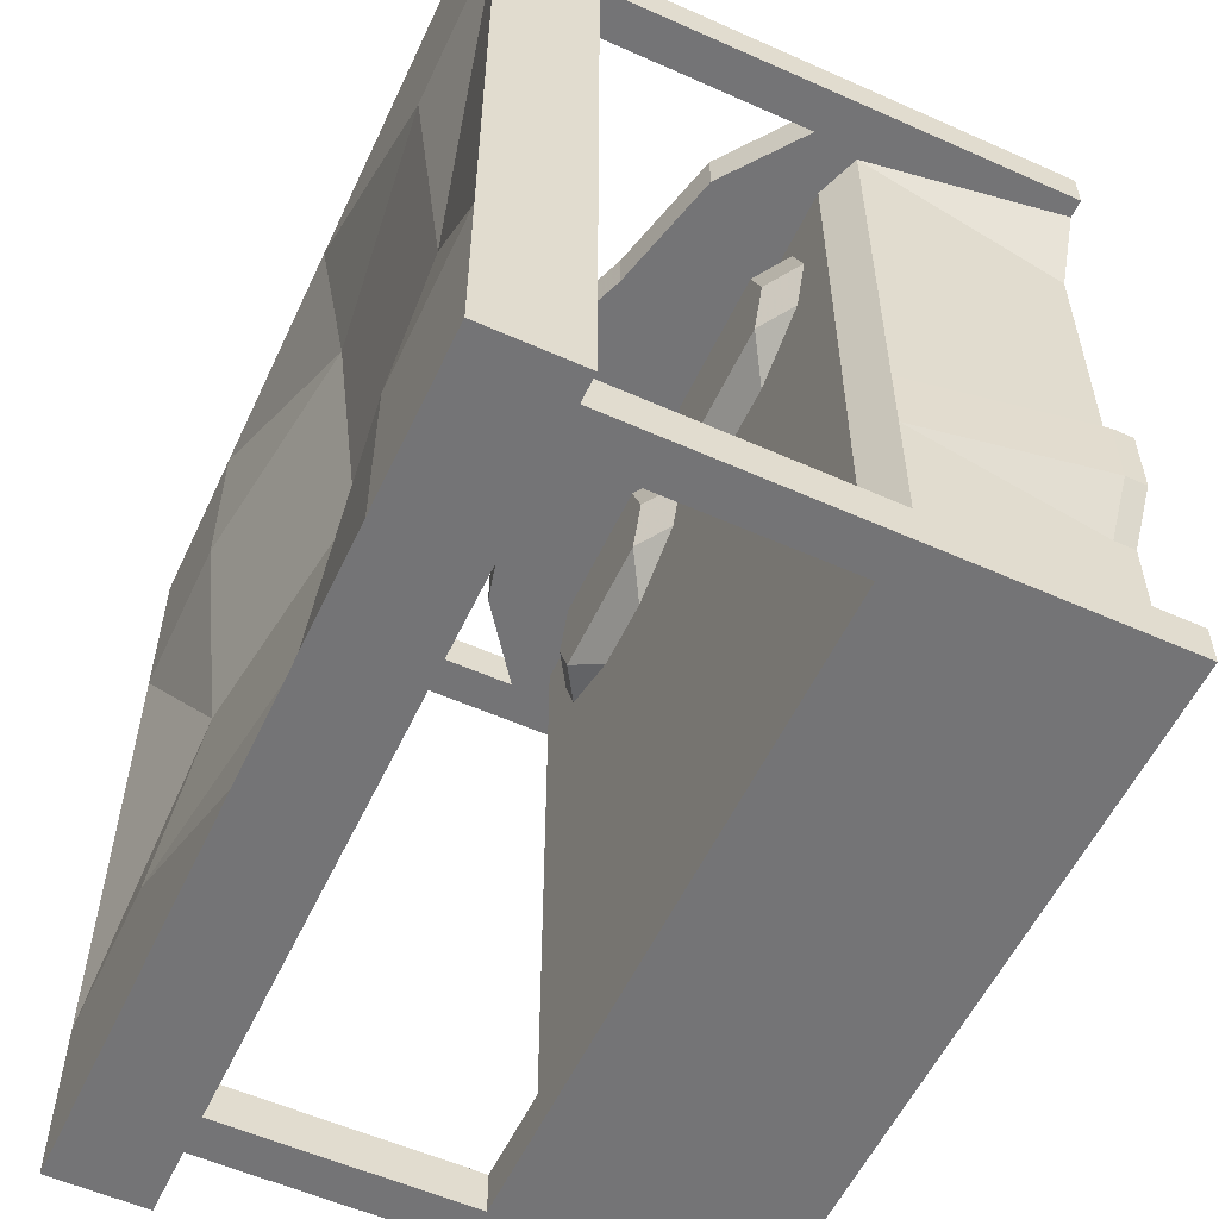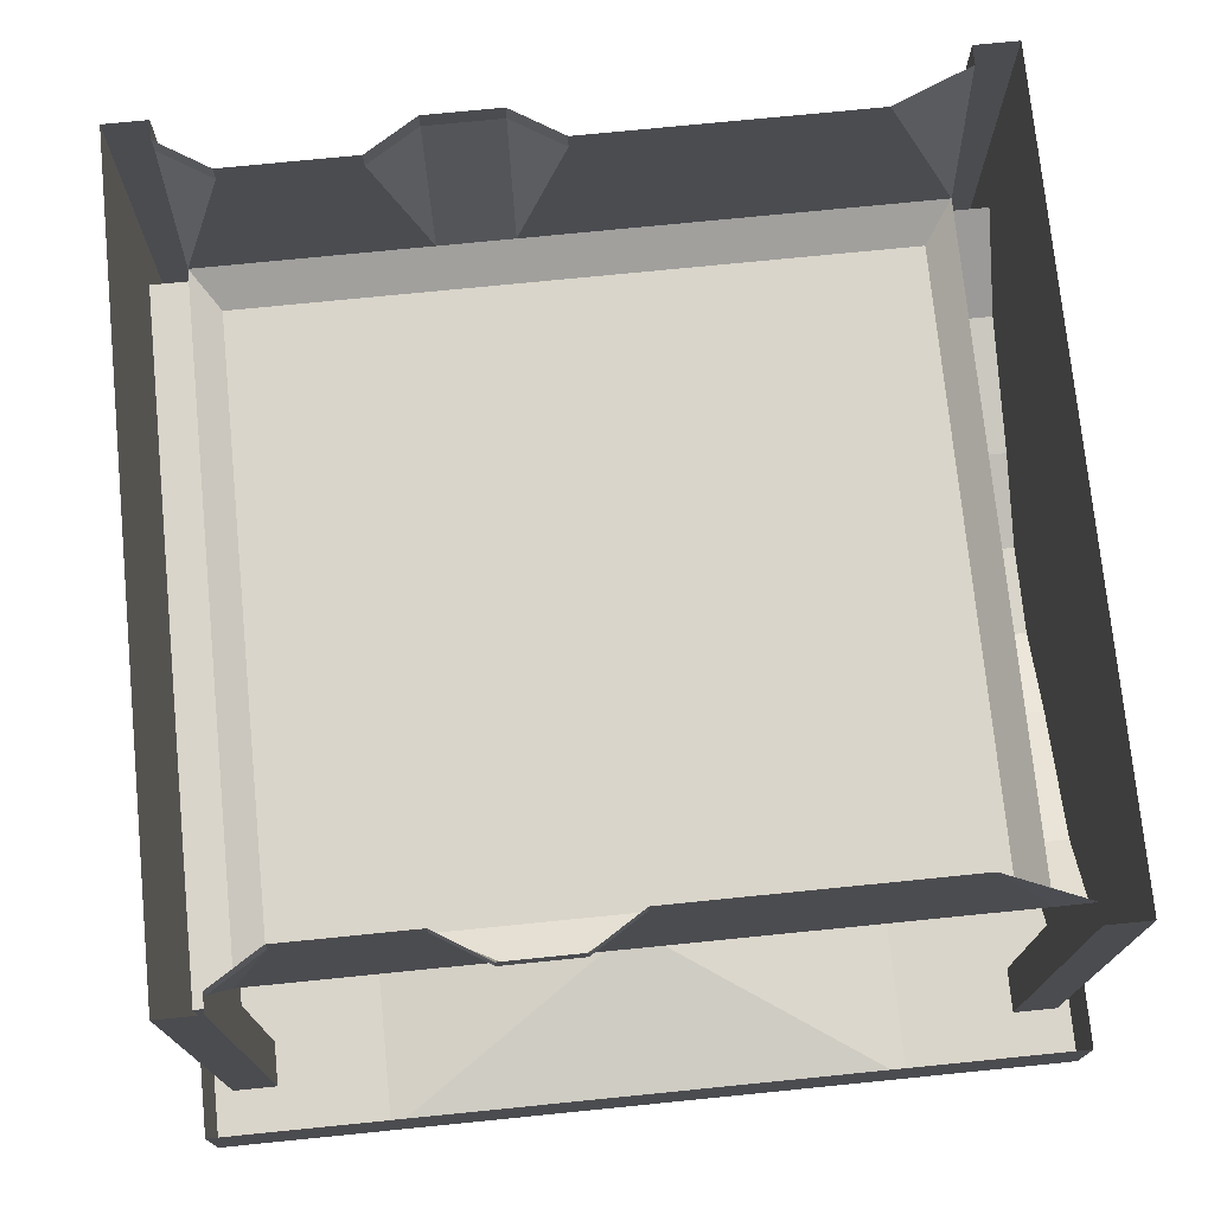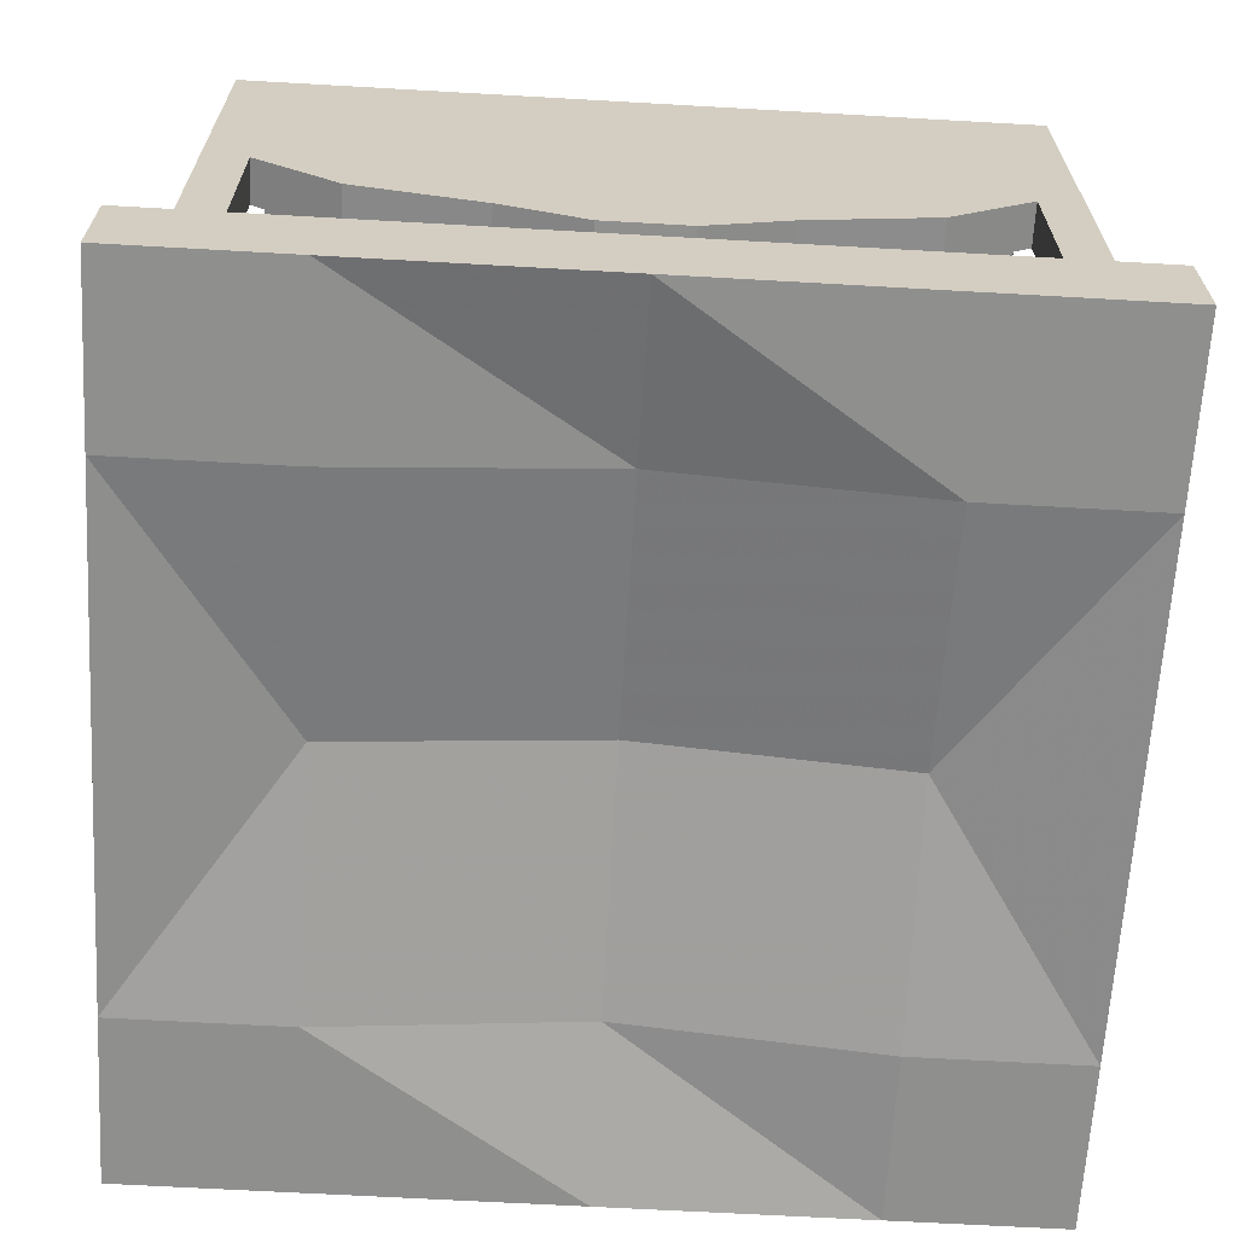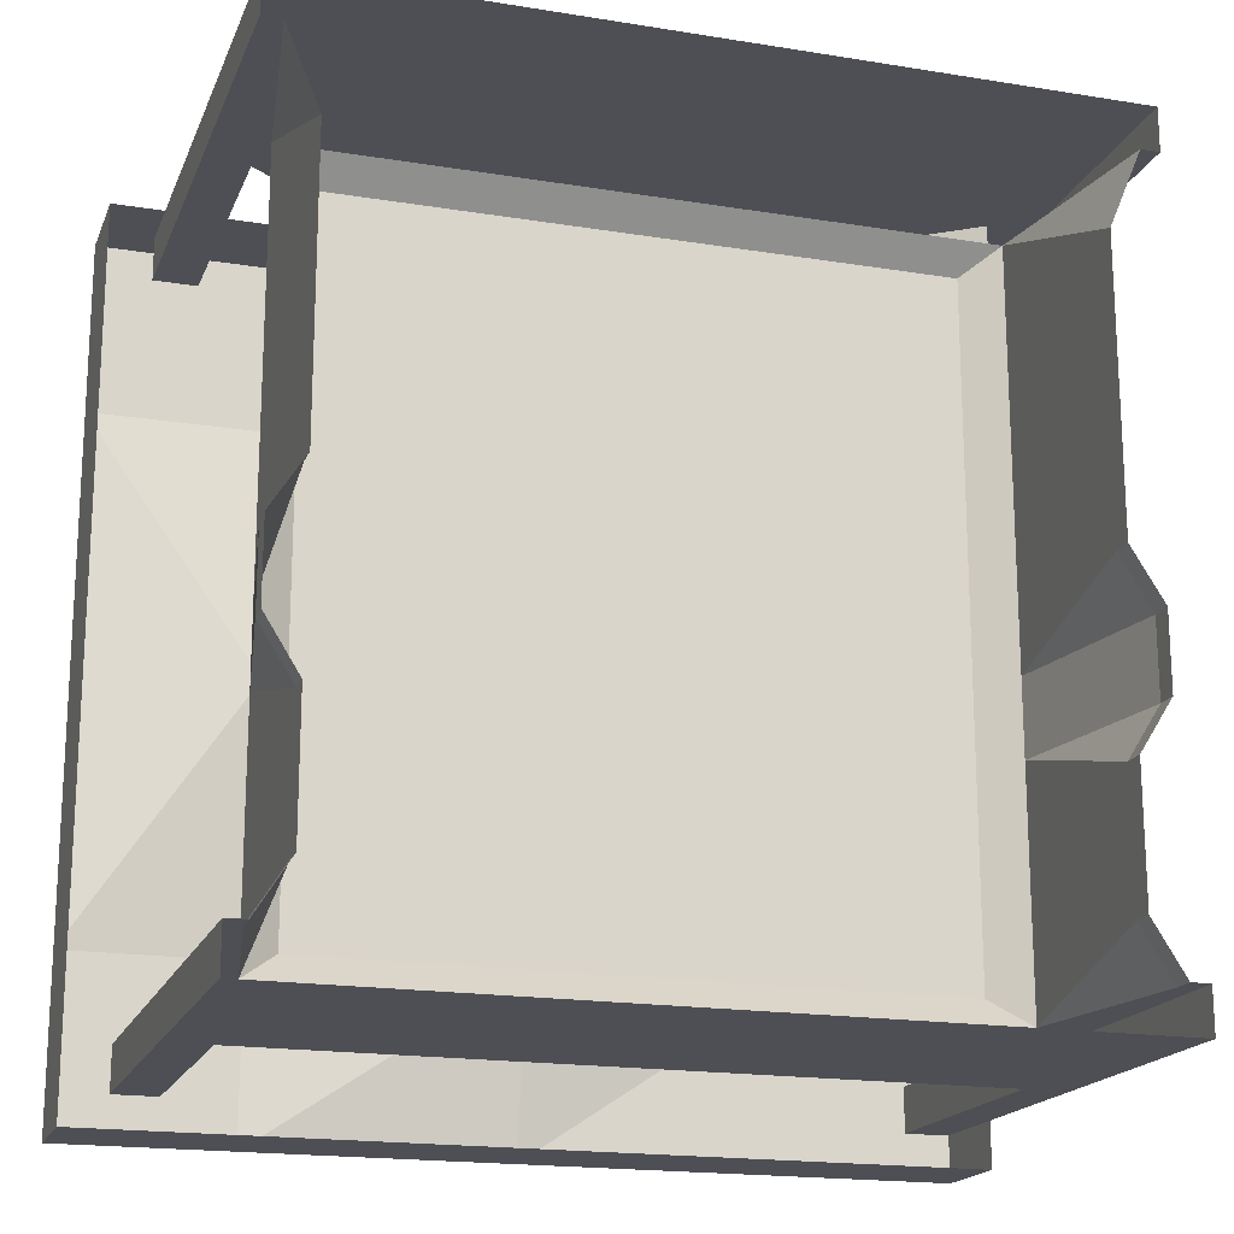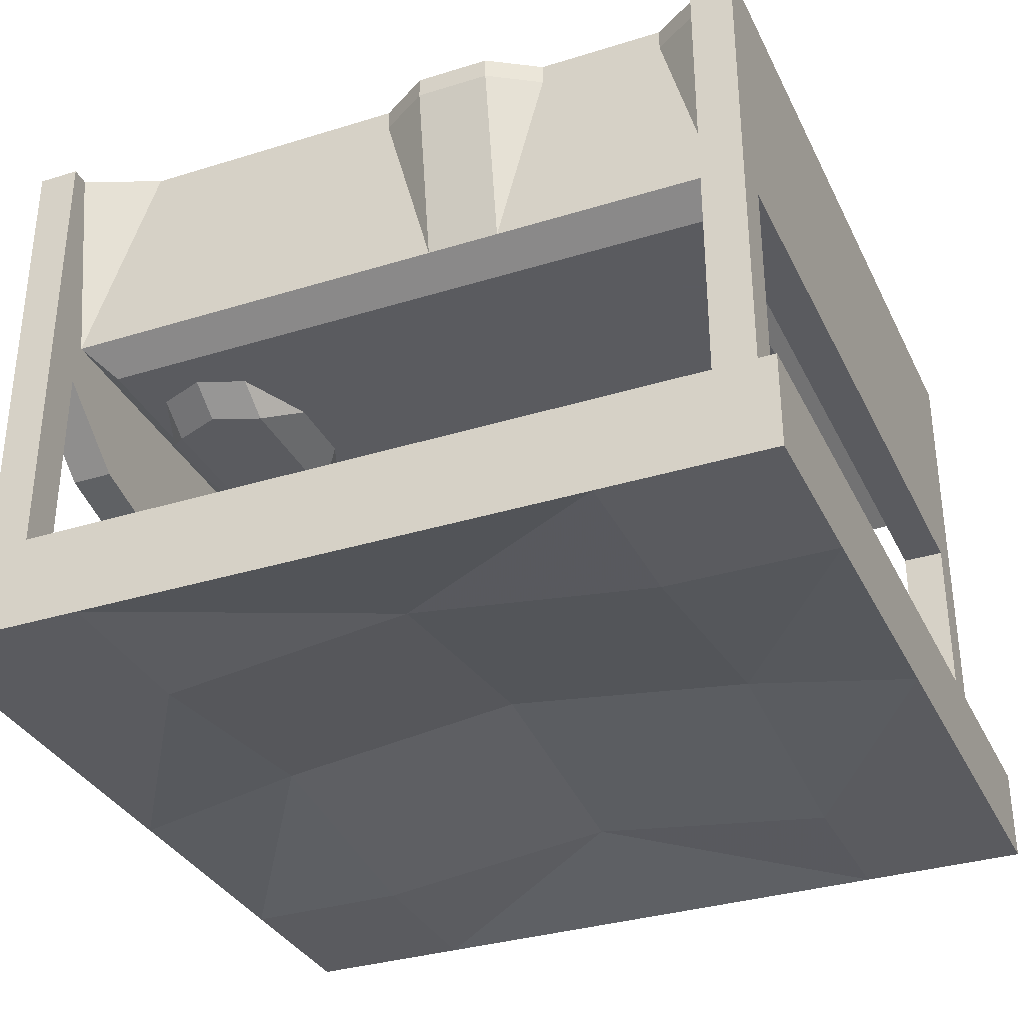
<metadata>
{"format":"obj","ext":"obj","renderer":"f3d","projection":"perspective","resolution":1024,"background":"white","views":[{"elev":-56.3,"azim":65.0,"up":"+Z"},{"elev":74.2,"azim":-95.7,"up":"+Y"},{"elev":-65.1,"azim":-3.3,"up":"+Y"},{"elev":-18.3,"azim":162.5,"up":"+Z"},{"elev":-33.5,"azim":113.0,"up":"+Y"}]}
</metadata>
<code>
v -0.4766 -0.6797 0.5078
v -0.2578 -0.6797 0.5078
v -0.1484 -0.75 0.6016
v -0.5859 -0.75 0.6016
v -0.6953 -0.6797 0.6016
v -0.75 -0.6797 0.7422
v -0.6406 -0.75 0.7422
v -0.6953 -0.6797 0.8828
v -0.5859 -0.75 0.8828
v -0.4766 -0.6797 0.9766
v -0.2578 -0.6797 0.9766
v -0.1484 -0.75 0.8828
v -0.03906 -0.6797 0.8828
v 0.01562 -0.6797 0.7422
v -0.09375 -0.75 0.7422
v -0.03906 -0.6797 0.6016
v 0.2734 -0.6797 0.5078
v 0.4922 -0.6797 0.5078
v 0.6016 -0.75 0.6016
v 0.1641 -0.75 0.6016
v 0.05469 -0.6797 0.6016
v 0 -0.6797 0.7422
v 0.1094 -0.75 0.7422
v 0.05469 -0.6797 0.8828
v 0.1641 -0.75 0.8828
v 0.2734 -0.6797 0.9766
v 0.4922 -0.6797 0.9766
v 0.6016 -0.75 0.8828
v 0.7109 -0.6797 0.8828
v 0.7656 -0.6797 0.7422
v 0.6562 -0.75 0.7422
v 0.7109 -0.6797 0.6016
v -0.9766 -0.6094 -1.039
v -0.9766 -0.0625 -0.8906
v -1.07 -0.0625 -1.039
v -1.125 -0.75 -1.039
v -1 -0.75 -1.039
v 0.9766 -0.6094 -1.039
v 0.875 -0.6797 -0.9609
v -0.875 -0.6797 -0.9609
v -0.9766 -0.6094 -0.3672
v -0.9766 -0.0625 -0.5156
v -0.9766 0 -0.5156
v -0.9766 0 -0.8906
v -1.07 0 -1.039
v -1.125 0 -1.039
v -1.125 -0.75 -1.164
v -1.125 -1.5 -1.164
v -1.125 -1.5 -1.039
v -1 -1.5 -1.039
v -1 -0.75 -1.164
v 1 -0.75 -1.164
v 1 -0.75 -1.039
v 1.125 -0.75 -1.039
v 1.07 -0.0625 -1.039
v 0.9766 -0.0625 -0.8906
v 0.9766 -0.6094 -0.3672
v 0.9766 -0.6094 -0.1484
v 0.875 -0.6797 0.5156
v -0.875 -0.6797 0.5156
v -0.9766 -0.6094 -0.1484
v -1.07 -0.0625 -0.3672
v -1.07 0 -0.3672
v -1.07 0 -0.1484
v -1.07 -0.0625 -0.1484
v -0.9766 -0.0625 0
v -0.9766 0 0
v -0.9766 -0.0625 0.5156
v -0.9766 0 0.5156
v -0.9766 0 0.8125
v -0.9766 -0.6094 1.039
v -1.07 0 1.039
v -1.125 -0.75 1.039
v -1.125 0 1.039
v -1.125 0 1.164
v -1.125 -0.75 1.164
v -1 0 1.164
v -1 -0.75 1.164
v 1 0 1.164
v 1 -0.75 1.164
v 1.125 0 1.164
v 1.125 -0.75 1.164
v 1.125 0 1.039
v 1.125 -0.75 1.039
v 1.07 0 1.039
v 0.9766 -0.6094 1.039
v 0.9766 0 0.8125
v 0.9766 -0.6094 0.5156
v 0.9766 -0.0625 0.5156
v 0.9766 0 0.5156
v 0.9766 -0.0625 0
v 0.9766 0 0
v 1.07 -0.0625 -0.1484
v 1.07 0 -0.1484
v 1.07 -0.0625 -0.3672
v 1.07 0 -0.3672
v 0.9766 -0.0625 -0.5156
v 0.9766 0 -0.5156
v 0.9766 0 -0.8906
v 1.07 0 -1.039
v 1.125 0 -1.039
v 1.125 0 -1.164
v 1.125 -0.75 -1.164
v 1 0 -1.164
v -1 0 -1.164
v -1.125 0 -1.164
v 0.875 -0.6797 0.9609
v -0.875 -0.6797 0.9609
v -0.9766 -0.6094 0.5156
v 1 -0.75 1.039
v -1 -0.75 1.039
v -1 -1.5 1.039
v -1.125 -1.5 1.039
v -1.125 -1.5 1.164
v -1 -1.5 1.164
v -0.75 -0.9375 1.164
v -0.375 -1.031 1.164
v -0.125 -1.125 1.164
v 0.125 -1.125 1.164
v 0.375 -1.031 1.164
v 0.75 -0.9375 1.164
v 0.75 -0.9375 1.039
v 1 -1.5 1.039
v 1 -1.5 1.164
v 1.125 -1.5 1.164
v 1.125 -1.5 1.039
v 1.125 -1.5 -1.164
v 1.125 -1.5 -1.039
v 1 -1.5 -1.039
v 1 -1.5 -1.164
v -1 -1.5 -1.164
v 0.375 -1.031 1.039
v 0.125 -1.125 1.039
v -0.125 -1.125 1.039
v -0.375 -1.031 1.039
v -0.75 -0.9375 1.039
v 1.25 -1.5 1.25
v 1.25 -1.781 1.25
v 1.25 -1.781 -1.25
v 1.25 -1.5 -1.25
v -1.25 -1.781 -1.25
v -1.25 -1.5 -1.25
v -1.25 -1.781 1.25
v -1.25 -1.5 1.25
v 0 -1.781 -1.25
v 0 -1.688 -0.75
v -0.75 -1.781 -0.75
v -0.75 -1.781 -1.25
v -0.125 -1.688 -1.25
v 0.125 -1.688 -1.25
v 0.75 -1.781 -1.25
v 0.75 -1.781 -0.75
v 0 -1.594 0
v -0.75 -1.688 0
v -1.25 -1.781 -0.75
v -0.875 -1.688 -1.25
v -0.625 -1.688 -1.25
v -0.5 -1.688 -1.25
v -0.25 -1.688 -1.25
v 0 -1.781 1.25
v 0 -1.688 0.75
v 0.75 -1.781 0.75
v 0.75 -1.781 1.25
v 0.25 -1.688 1.25
v 0.125 -1.688 1.25
v -0.125 -1.688 1.25
v -0.25 -1.688 1.25
v -0.75 -1.781 1.25
v -0.75 -1.781 0.75
v 0.75 -1.688 0
v 1.25 -1.781 0.75
v 1 -1.688 1.25
v 0.875 -1.688 1.25
v 0.625 -1.688 1.25
v 0.5 -1.688 1.25
v 0.25 -1.594 1.25
v 0.5 -1.594 1.25
v 1.25 -1.781 -0.75
v 1.25 -1.688 -1
v 1.25 -1.688 -0.875
v 1.25 -1.688 -0.625
v 1.25 -1.688 -0.5
v 1.25 -1.688 -0.25
v 1.25 -1.781 0
v -1.25 -1.781 0.75
v 1.25 -1.688 0.875
v 1.25 -1.688 1
v 1.25 -1.594 1.25
v 1 -1.594 1.25
v 1.25 -1.594 1
v 1.25 -1.688 0.625
v 1.25 -1.594 0.875
v 1.25 -1.594 0.625
v 1.25 -1.688 0.25
v 1.25 -1.594 0.25
v 1.25 -1.594 0.5
v 1.25 -1.688 0.5
v 1.25 -1.688 0.125
v 1.25 -1.688 -0.125
v 1.25 -1.594 0.125
v 1.25 -1.594 -0.125
v 1.25 -1.594 -0.5
v 1.25 -1.594 -0.25
v 1.25 -1.594 -1.25
v 1.25 -1.594 -1
v 1.25 -1.594 -0.875
v 1.25 -1.594 -0.625
v -1 -1.688 -1.25
v -1 -1.594 -1.25
v -1.25 -1.594 -1.25
v -1.25 -1.688 -1
v -1.25 -1.594 -1
v -0.875 -1.594 -1.25
v -0.625 -1.594 -1.25
v -0.5 -1.594 -1.25
v -0.25 -1.594 -1.25
v -0.125 -1.594 -1.25
v 0.125 -1.594 -1.25
v 0.25 -1.688 -1.25
v 0.5 -1.688 -1.25
v 0.625 -1.688 -1.25
v 0.875 -1.688 -1.25
v 1 -1.688 -1.25
v 1 -1.594 -1.25
v 0.25 -1.594 -1.25
v 0.5 -1.594 -1.25
v 0.625 -1.594 -1.25
v 0.875 -1.594 -1.25
v -0.875 -1.688 1.25
v -1 -1.688 1.25
v -1.25 -1.594 1.25
v -1.25 -1.594 1
v -1.25 -1.688 1
v -1.25 -1.688 0.875
v -1.25 -1.688 0.625
v -1.25 -1.688 0.5
v -1.25 -1.688 0.25
v -1.25 -1.688 0.125
v -1.25 -1.781 0
v -1.25 -1.688 -0.125
v -1.25 -1.688 -0.25
v -1.25 -1.688 -0.5
v -1.25 -1.688 -0.625
v -1.25 -1.688 -0.875
v -1 -1.594 1.25
v -0.625 -1.688 1.25
v -0.875 -1.594 1.25
v -0.625 -1.594 1.25
v -0.25 -1.594 1.25
v -0.5 -1.594 1.25
v -0.5 -1.688 1.25
v 0.125 -1.594 1.25
v -0.125 -1.594 1.25
v 0.875 -1.594 1.25
v 0.625 -1.594 1.25
v -1.25 -1.594 0.875
v -1.25 -1.594 0.625
v -1.25 -1.594 0.5
v -1.25 -1.594 0.25
v -1.25 -1.594 0.125
v -1.25 -1.594 -0.125
v -1.25 -1.594 -0.25
v -1.25 -1.594 -0.5
v -1.25 -1.594 -0.625
v -1.25 -1.594 -0.875
f 1 2 3
f 1 3 4
f 1 4 5
f 5 4 6
f 6 4 7
f 6 7 8
f 8 7 9
f 8 9 10
f 10 9 11
f 11 9 12
f 11 12 13
f 13 12 14
f 14 12 15
f 14 15 16
f 16 15 3
f 16 3 2
f 15 12 9
f 15 9 7
f 15 7 4
f 15 4 3
f 17 18 19
f 17 19 20
f 17 20 21
f 21 20 22
f 22 20 23
f 22 23 24
f 24 23 25
f 24 25 26
f 26 25 27
f 27 25 28
f 27 28 29
f 29 28 30
f 30 28 31
f 30 31 32
f 32 31 19
f 32 19 18
f 31 28 25
f 31 25 23
f 31 23 20
f 31 20 19
f 145 146 147
f 145 147 148
f 145 148 149
f 145 149 150
f 145 150 151
f 145 151 146
f 146 151 152
f 146 152 153
f 146 153 147
f 147 153 154
f 147 154 155
f 147 155 141
f 147 141 148
f 148 141 156
f 148 156 157
f 148 157 158
f 148 158 159
f 148 159 149
f 160 161 162
f 160 162 163
f 160 163 164
f 160 164 165
f 160 165 166
f 160 166 167
f 160 167 168
f 160 168 161
f 161 168 169
f 161 169 153
f 161 153 162
f 162 153 170
f 162 170 171
f 162 171 138
f 162 138 163
f 163 138 172
f 163 172 173
f 163 173 174
f 163 174 175
f 163 175 164
f 164 175 176
f 176 175 177
f 178 152 151
f 178 151 139
f 178 139 179
f 178 179 180
f 178 180 181
f 178 181 182
f 178 182 183
f 178 183 184
f 178 184 170
f 178 170 152
f 152 170 153
f 168 143 185
f 168 185 169
f 169 185 154
f 169 154 153
f 171 186 187
f 171 187 138
f 138 187 188
f 138 188 189
f 138 189 172
f 187 190 188
f 186 171 191
f 186 191 192
f 192 191 193
f 194 195 196
f 194 196 197
f 194 197 171
f 194 171 184
f 194 184 198
f 198 184 199
f 198 199 200
f 200 199 201
f 183 199 184
f 182 202 203
f 182 203 183
f 139 204 205
f 139 205 179
f 180 206 207
f 180 207 181
f 141 208 156
f 208 141 209
f 209 141 210
f 210 141 211
f 210 211 212
f 156 213 214
f 156 214 157
f 158 215 216
f 158 216 159
f 149 217 218
f 149 218 150
f 151 150 219
f 151 219 220
f 151 220 221
f 151 221 222
f 151 222 139
f 139 222 223
f 139 223 204
f 204 223 224
f 219 225 226
f 219 226 220
f 221 227 228
f 221 228 222
f 168 229 230
f 168 230 143
f 143 230 231
f 143 231 232
f 143 232 233
f 143 233 234
f 143 234 185
f 185 234 235
f 185 235 236
f 185 236 237
f 185 237 238
f 185 238 239
f 185 239 154
f 154 239 155
f 155 239 240
f 155 240 241
f 155 241 242
f 155 242 243
f 155 243 244
f 155 244 141
f 141 244 211
f 230 245 231
f 229 168 246
f 229 246 247
f 247 246 248
f 167 249 250
f 167 250 251
f 167 251 168
f 168 251 246
f 165 252 253
f 165 253 166
f 173 254 255
f 173 255 174
f 234 256 257
f 234 257 235
f 236 258 259
f 236 259 237
f 238 260 261
f 238 261 240
f 238 240 239
f 241 262 263
f 241 263 242
f 243 264 265
f 243 265 244
f 197 191 171
f 170 184 171
f 33 34 35
f 33 38 39
f 33 39 40
f 33 40 41
f 33 41 42
f 33 42 34
f 38 55 56
f 38 56 57
f 38 57 39
f 39 57 58
f 39 58 59
f 39 59 60
f 39 60 40
f 40 60 61
f 40 61 41
f 41 61 62
f 41 62 42
f 56 97 57
f 57 97 95
f 57 95 58
f 58 95 93
f 58 93 91
f 58 91 89
f 58 89 88
f 58 88 59
f 60 109 61
f 61 109 66
f 61 66 65
f 61 65 62
f 109 68 66
f 33 35 36
f 33 36 37
f 33 37 38
f 35 45 46
f 35 46 36
f 36 46 47
f 36 47 48
f 36 48 49
f 36 49 37
f 37 49 50
f 37 50 51
f 37 51 52
f 37 52 53
f 37 53 38
f 38 53 54
f 38 54 55
f 72 71 73
f 72 73 74
f 74 73 75
f 75 73 76
f 75 76 77
f 77 76 78
f 77 78 79
f 79 78 80
f 79 80 81
f 81 80 82
f 81 82 83
f 83 82 84
f 83 84 85
f 85 84 86
f 100 55 101
f 101 55 54
f 101 54 102
f 102 54 103
f 102 103 104
f 104 103 52
f 104 52 105
f 105 52 51
f 105 51 106
f 106 51 47
f 106 47 46
f 71 86 110
f 71 110 111
f 71 111 73
f 73 111 112
f 73 112 113
f 73 113 76
f 76 113 114
f 76 114 78
f 78 114 115
f 78 115 111
f 78 111 116
f 78 116 117
f 78 117 118
f 78 118 119
f 78 119 120
f 78 120 121
f 78 121 80
f 80 121 122
f 80 122 110
f 80 110 123
f 80 123 124
f 80 124 82
f 82 124 125
f 82 125 84
f 84 125 126
f 84 126 110
f 84 110 86
f 127 128 129
f 127 129 130
f 127 130 52
f 127 52 103
f 127 103 128
f 128 103 54
f 128 54 129
f 129 54 53
f 129 53 130
f 130 53 52
f 131 50 49
f 131 49 48
f 131 48 47
f 131 47 51
f 131 51 50
f 112 115 114
f 112 114 113
f 126 125 124
f 126 124 123
f 126 123 110
f 115 112 111
f 111 110 122
f 111 122 132
f 111 132 133
f 111 133 134
f 111 134 135
f 111 135 136
f 111 136 116
f 116 136 117
f 117 136 135
f 117 135 118
f 118 135 134
f 118 134 119
f 119 134 133
f 119 133 120
f 120 133 132
f 120 132 121
f 121 132 122
f 137 138 139
f 137 139 140
f 140 139 141
f 140 141 142
f 142 141 143
f 142 143 144
f 144 143 138
f 144 138 137
f 34 42 43
f 34 43 44
f 34 44 45
f 34 45 35
f 42 62 43
f 43 62 63
f 63 62 64
f 64 62 65
f 64 65 66
f 64 66 67
f 67 66 68
f 67 68 69
f 90 89 91
f 90 91 92
f 92 91 93
f 92 93 94
f 94 93 95
f 94 95 96
f 96 95 97
f 96 97 98
f 98 97 56
f 98 56 99
f 99 56 55
f 99 55 100
f 69 68 70
f 70 68 71
f 70 71 72
f 85 86 87
f 87 86 88
f 87 88 89
f 87 89 90
f 59 88 107
f 59 107 108
f 59 108 60
f 60 108 71
f 60 71 109
f 68 109 71
f 108 107 86
f 108 86 71
f 88 86 107

</code>
